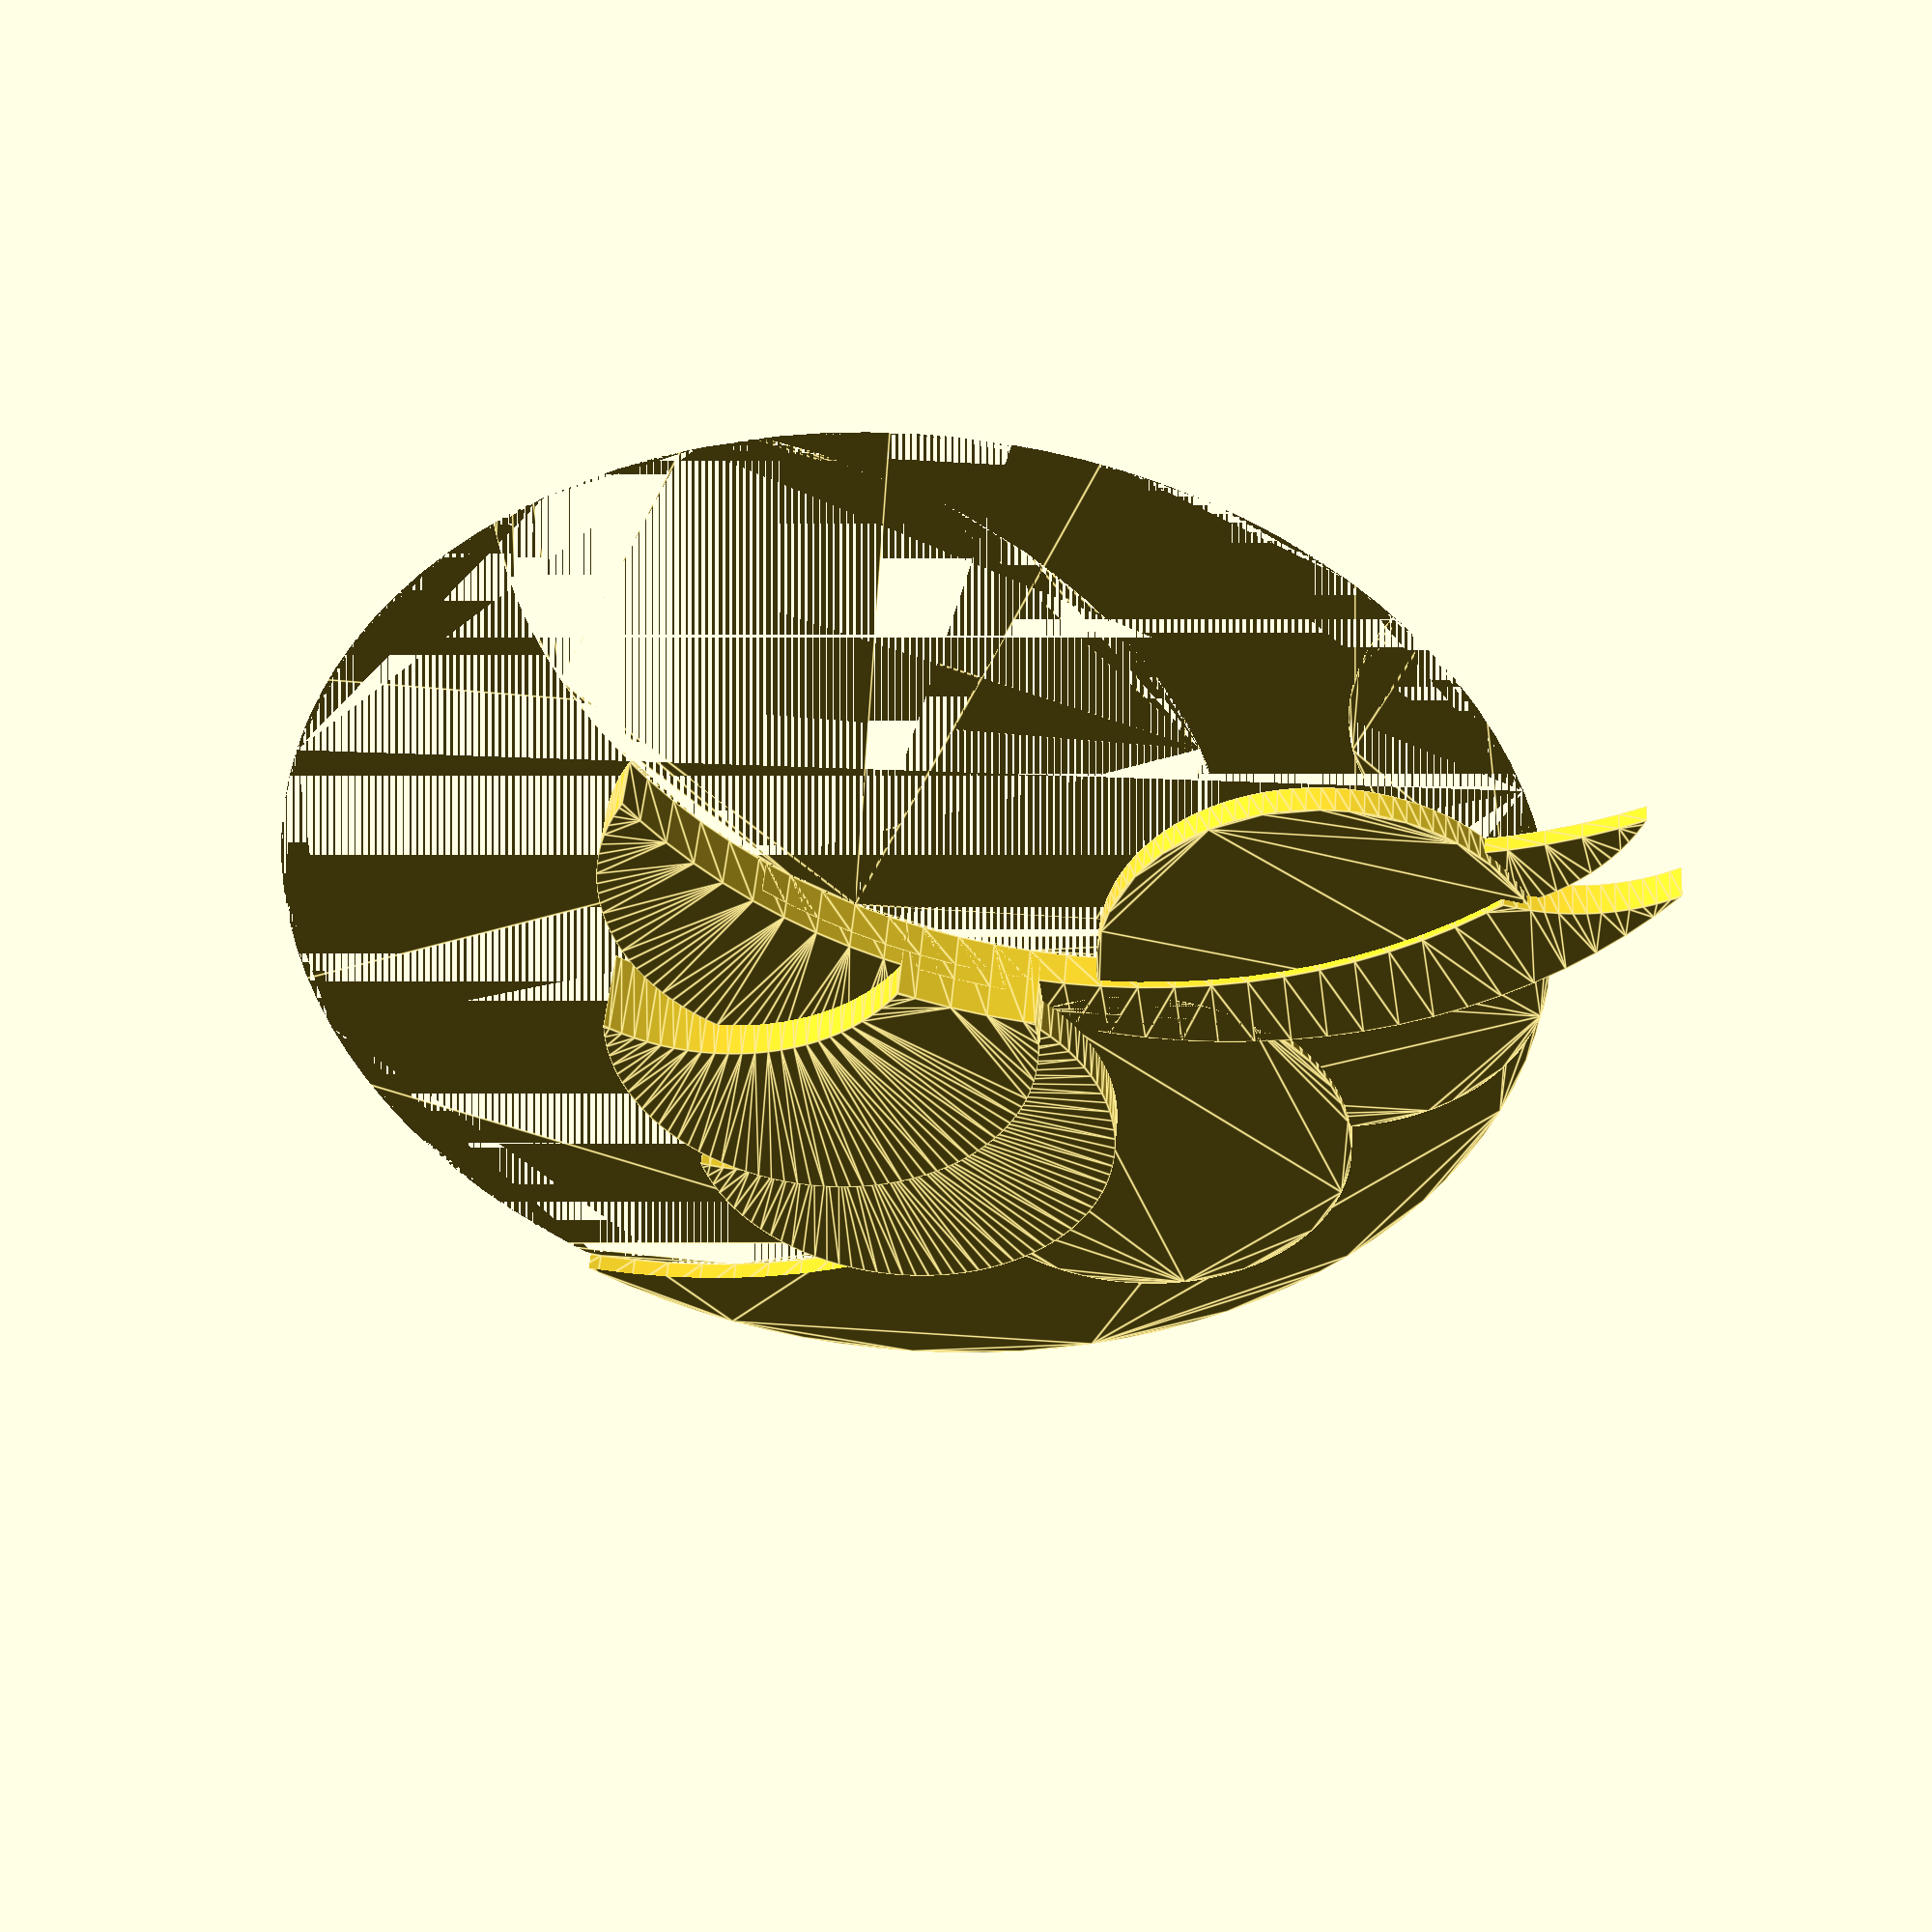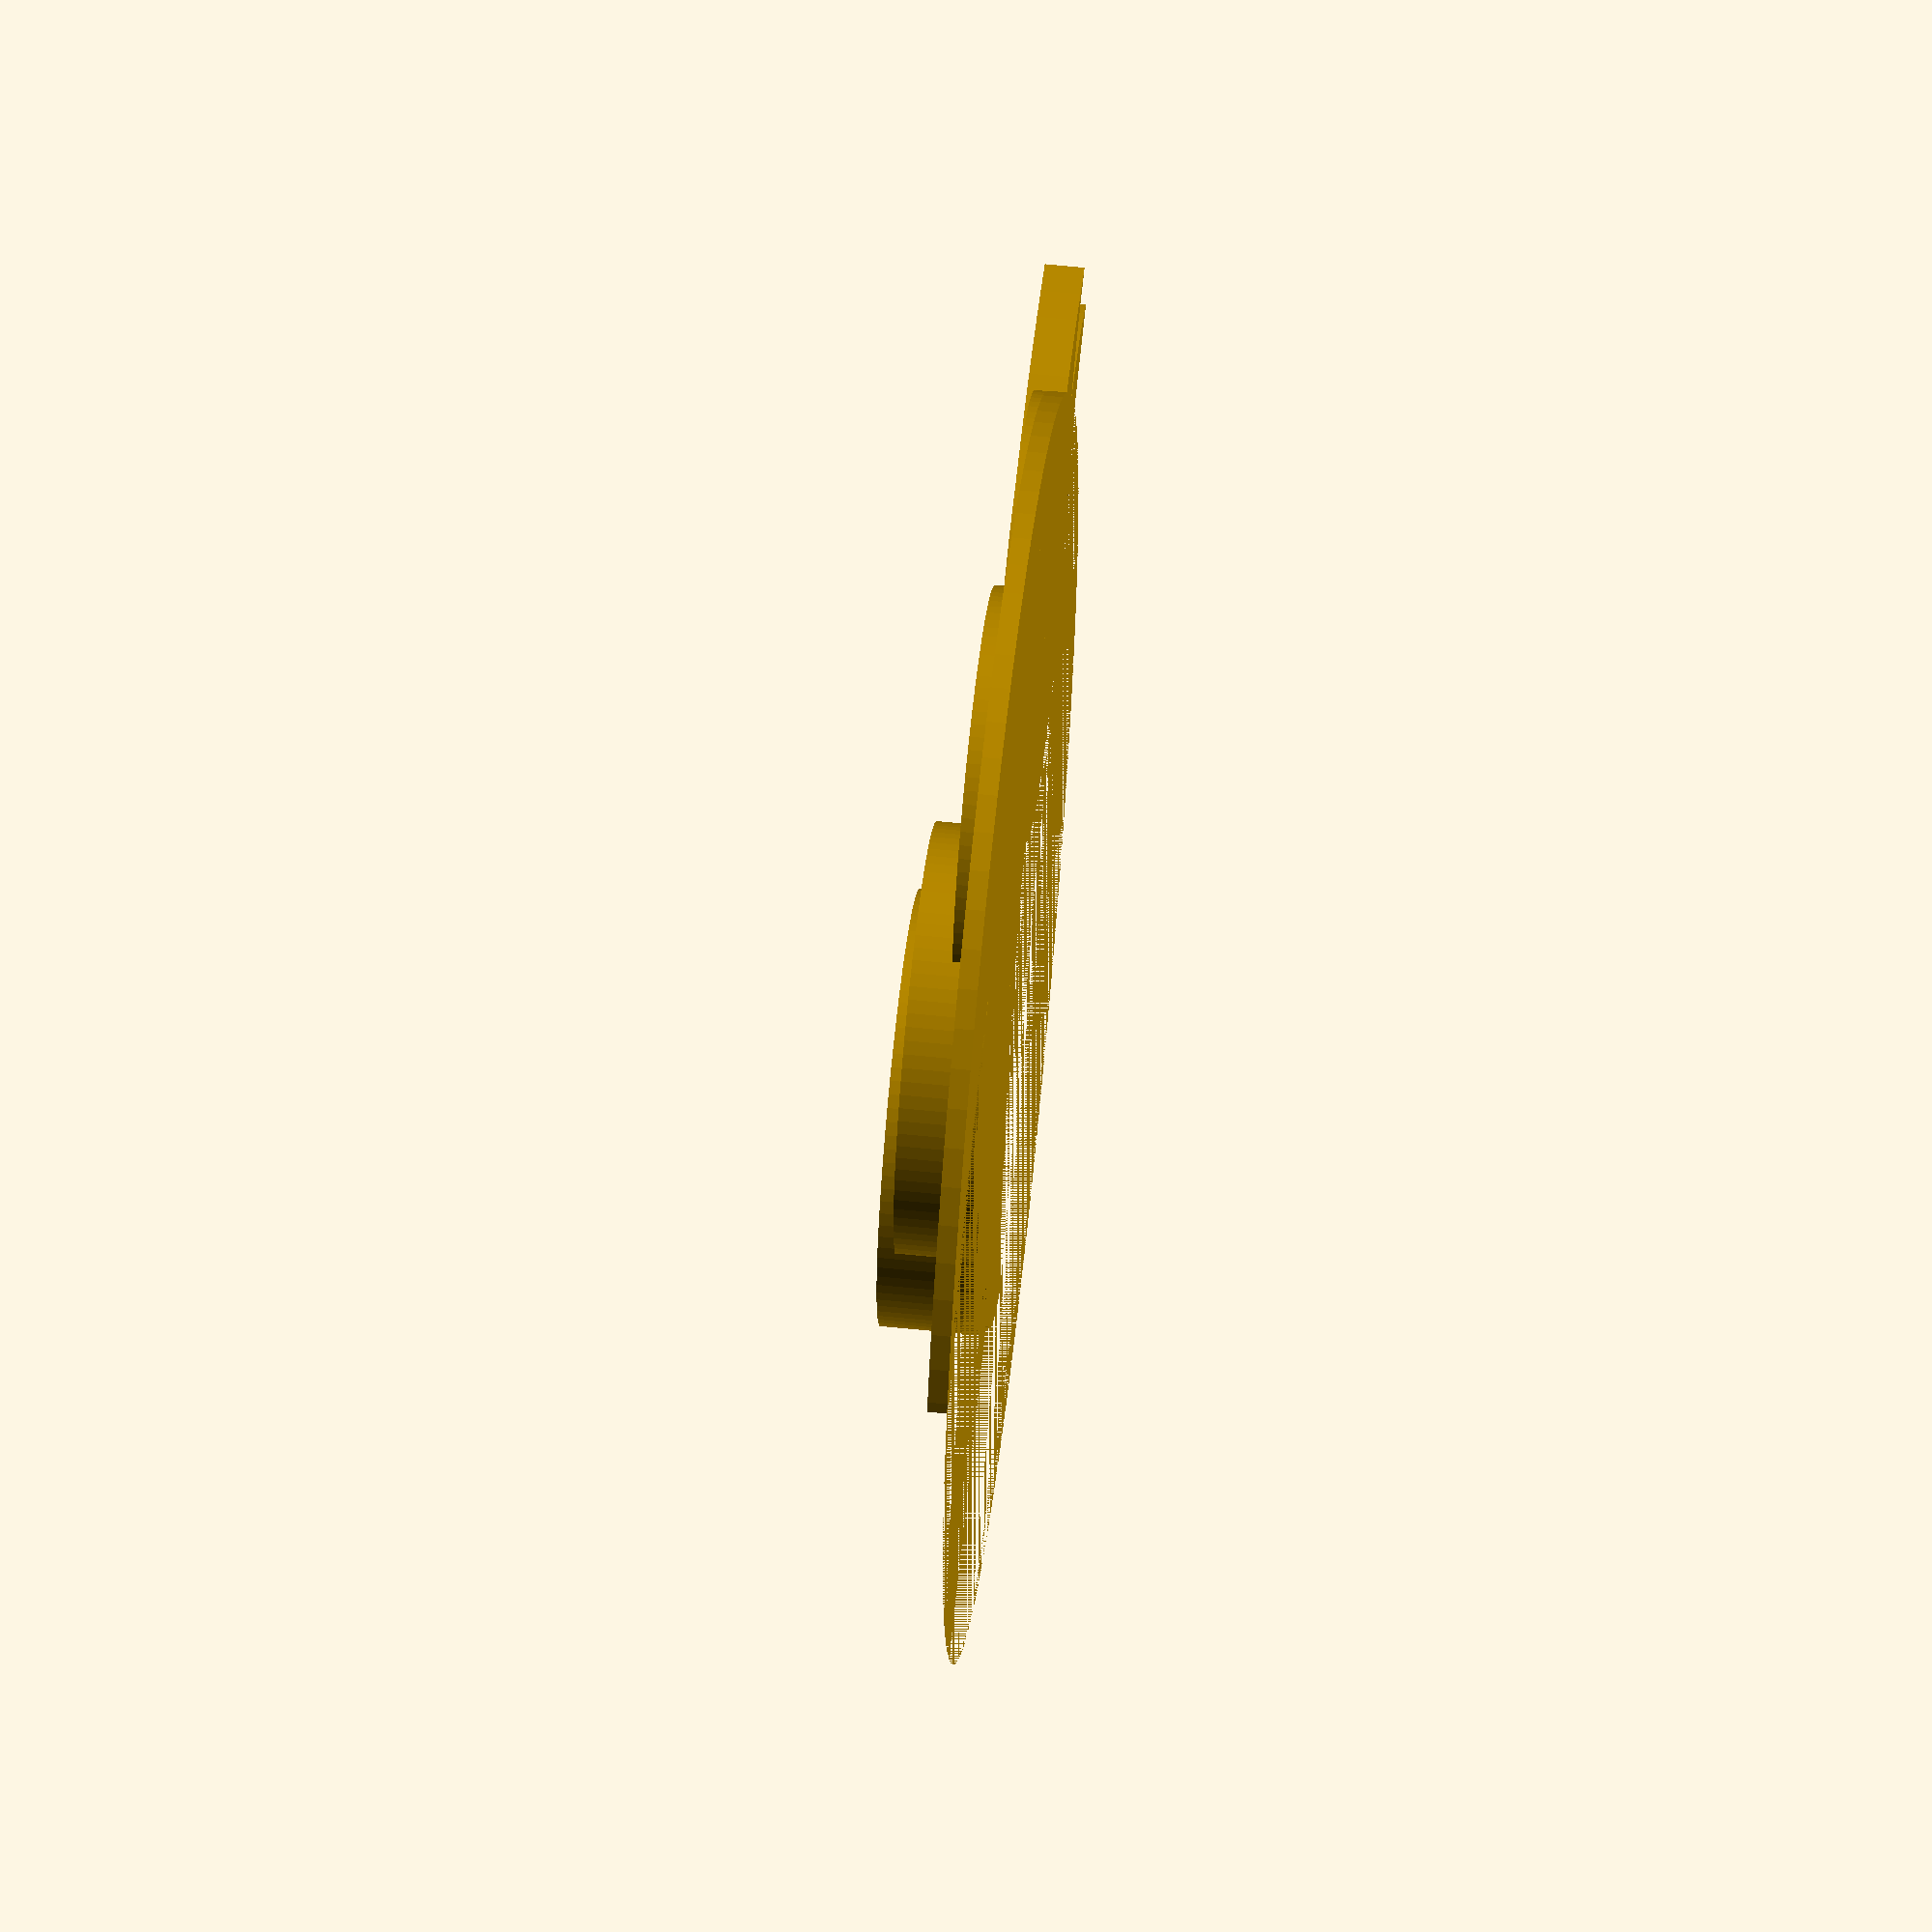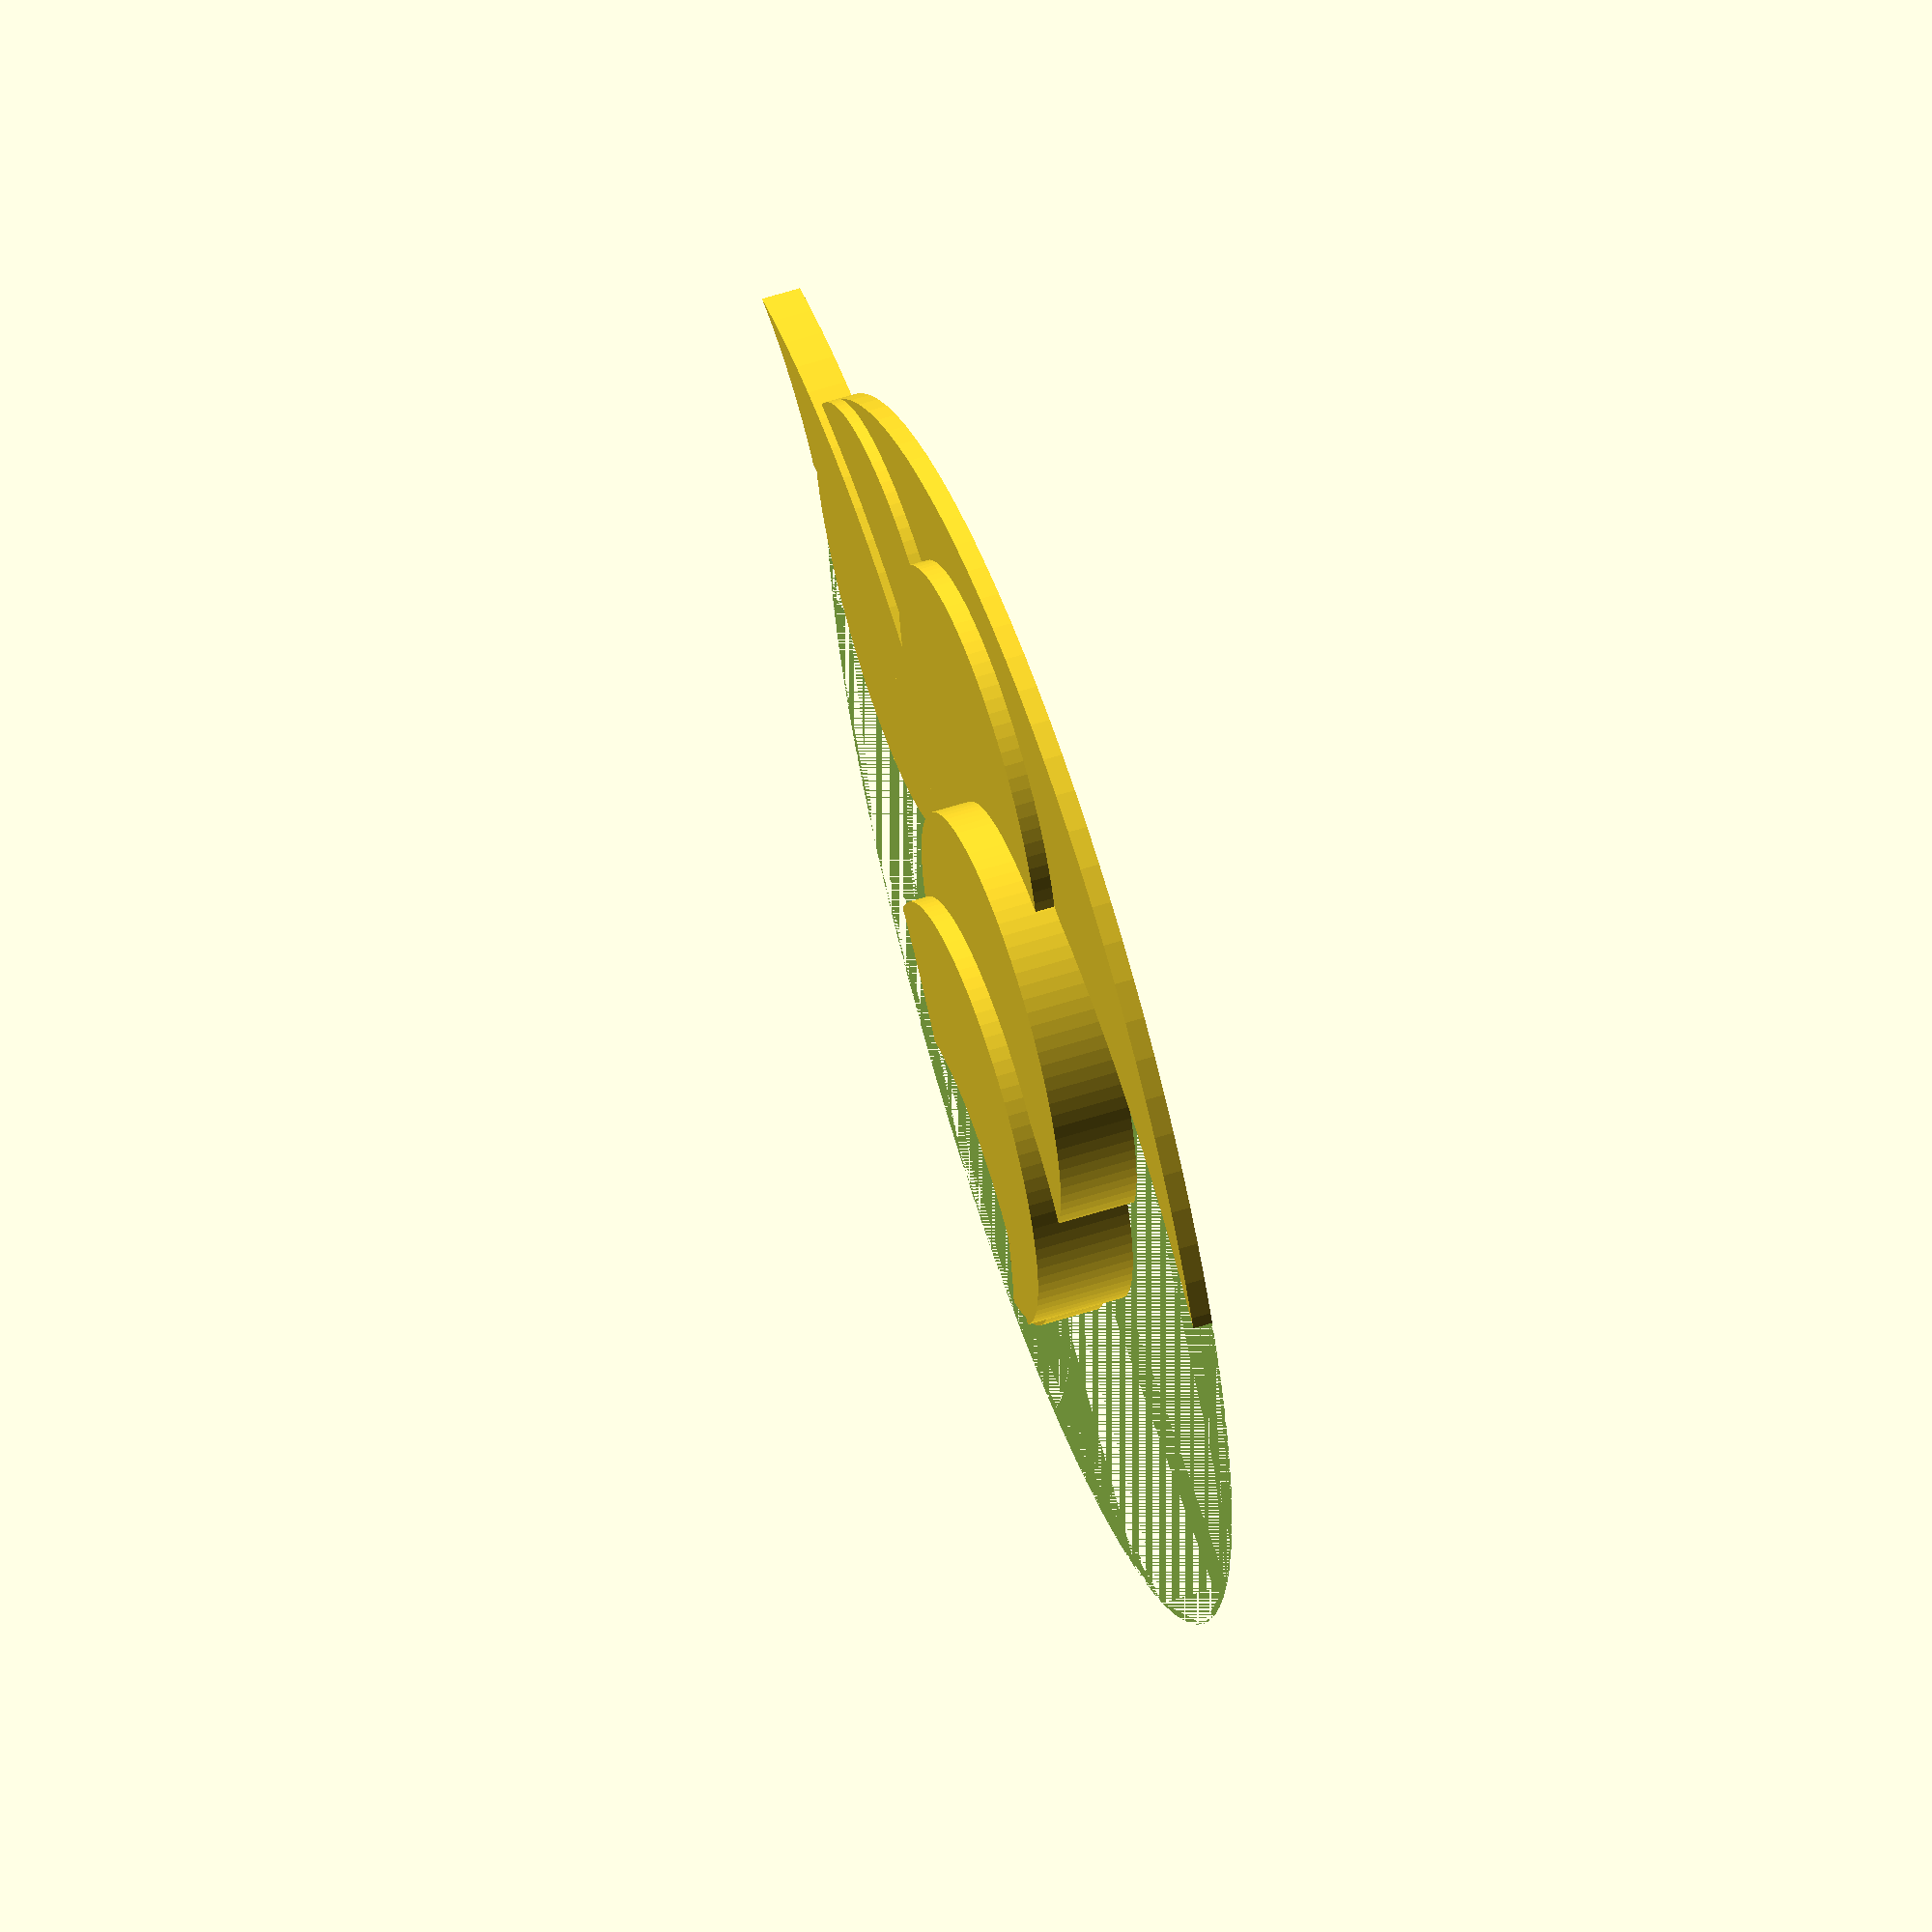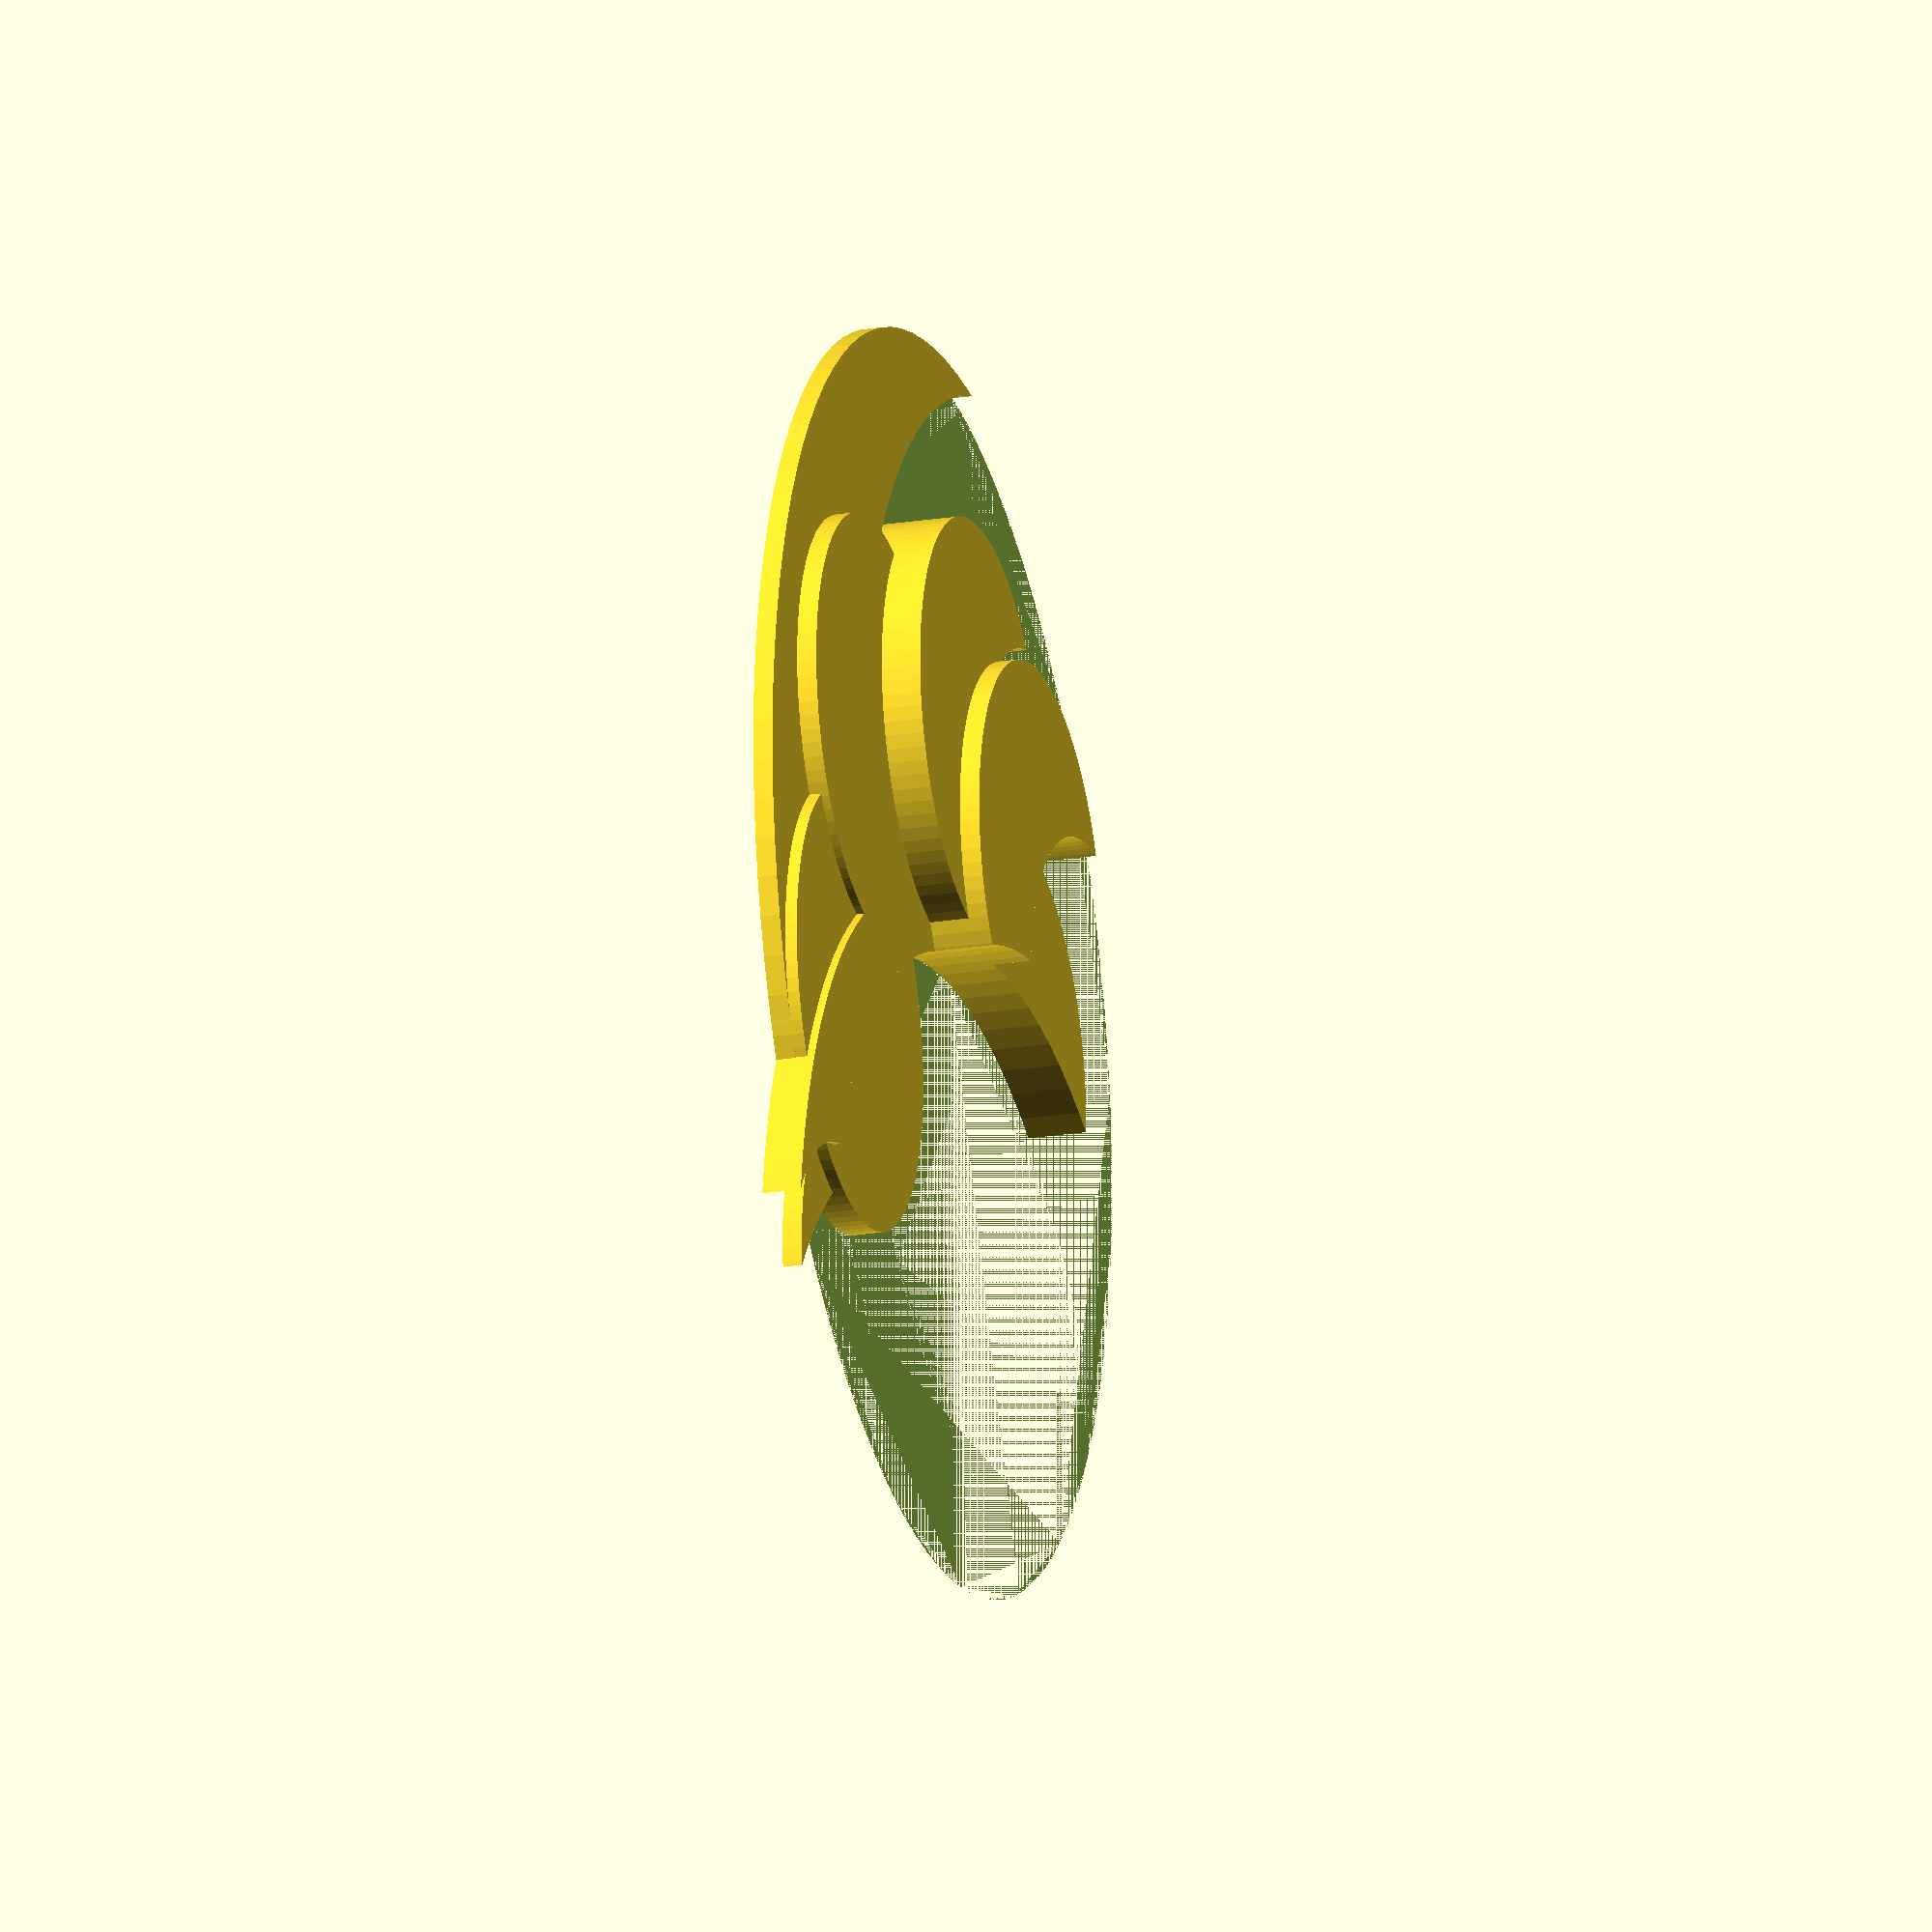
<openscad>

$fn=100;

module larry() {
	translate( [-60,50,0]) {
		// body fill
		linear_extrude(10) translate( [60,-65,0] ) circle( r=55 );
		difference() {
			// bottom of body
			linear_extrude(5) circle(r=160);
			// top of tail
			linear_extrude(10) translate( [-67,12.5,0] ) circle(r=147.5);
			// top of wing
			linear_extrude(20)translate( [12.5+36,-12.5+153,0] ) circle(r=147.5);
			// top of bottom half of beak
			linear_extrude(15) translate( [-105+265,-105+188,0] ) circle( r=55 );
		}
		// head
		linear_extrude(8) translate( [103.5,0,0] ) circle( r=56.5 );
		
		linear_extrude(20) difference() {
			// bottom-most wing feather
			translate( [-105+104,-56,0] ) circle(r=55);
			translate( [-41,-18,0] ) circle(r=55);
		}
		
		linear_extrude(25) difference() {
			// central wing feather
			translate( [-105+84,-105+88,0] ) circle( r=55 );
			translate( [-105+57,-105+88+48,0] ) circle( r=55 );
			// clip central wing feather off top of body
			translate( [12.5+36,-12.5+153,0] ) circle(r=147.5);
		}
		
		linear_extrude(15) difference() {
			// top of wing
			color("orange") translate( [-105+83,-105+129,0] ) circle( r=55 );
			translate( [12.5+36,-12.5+153,0] ) circle(r=147.5);
		}
		
		linear_extrude(10) difference() {
			// bottom beak
			color("teal") translate( [-12.5+82,-12.5+135,0] ) circle( r=147.5 );
			translate( [12.5+36,-12.5+153,0] ) circle(r=147.5);
			translate( [-105+265,-105+188,0] ) circle( r=55 );
			translate( [120,80] ) square( [100,200] );
		}
		
		linear_extrude(5) difference() {
			// top beak
			color("firebrick") translate( [-105+232,-105+180,0] ) circle( r=55 );
			translate( [-12.5+122,-12.5+199,0] ) circle( r=147.5 );
		}
	}
}

larry();
</openscad>
<views>
elev=314.5 azim=0.3 roll=4.4 proj=p view=edges
elev=302.3 azim=216.2 roll=96.1 proj=o view=solid
elev=302.4 azim=211.0 roll=71.5 proj=o view=solid
elev=21.4 azim=152.9 roll=286.3 proj=o view=wireframe
</views>
